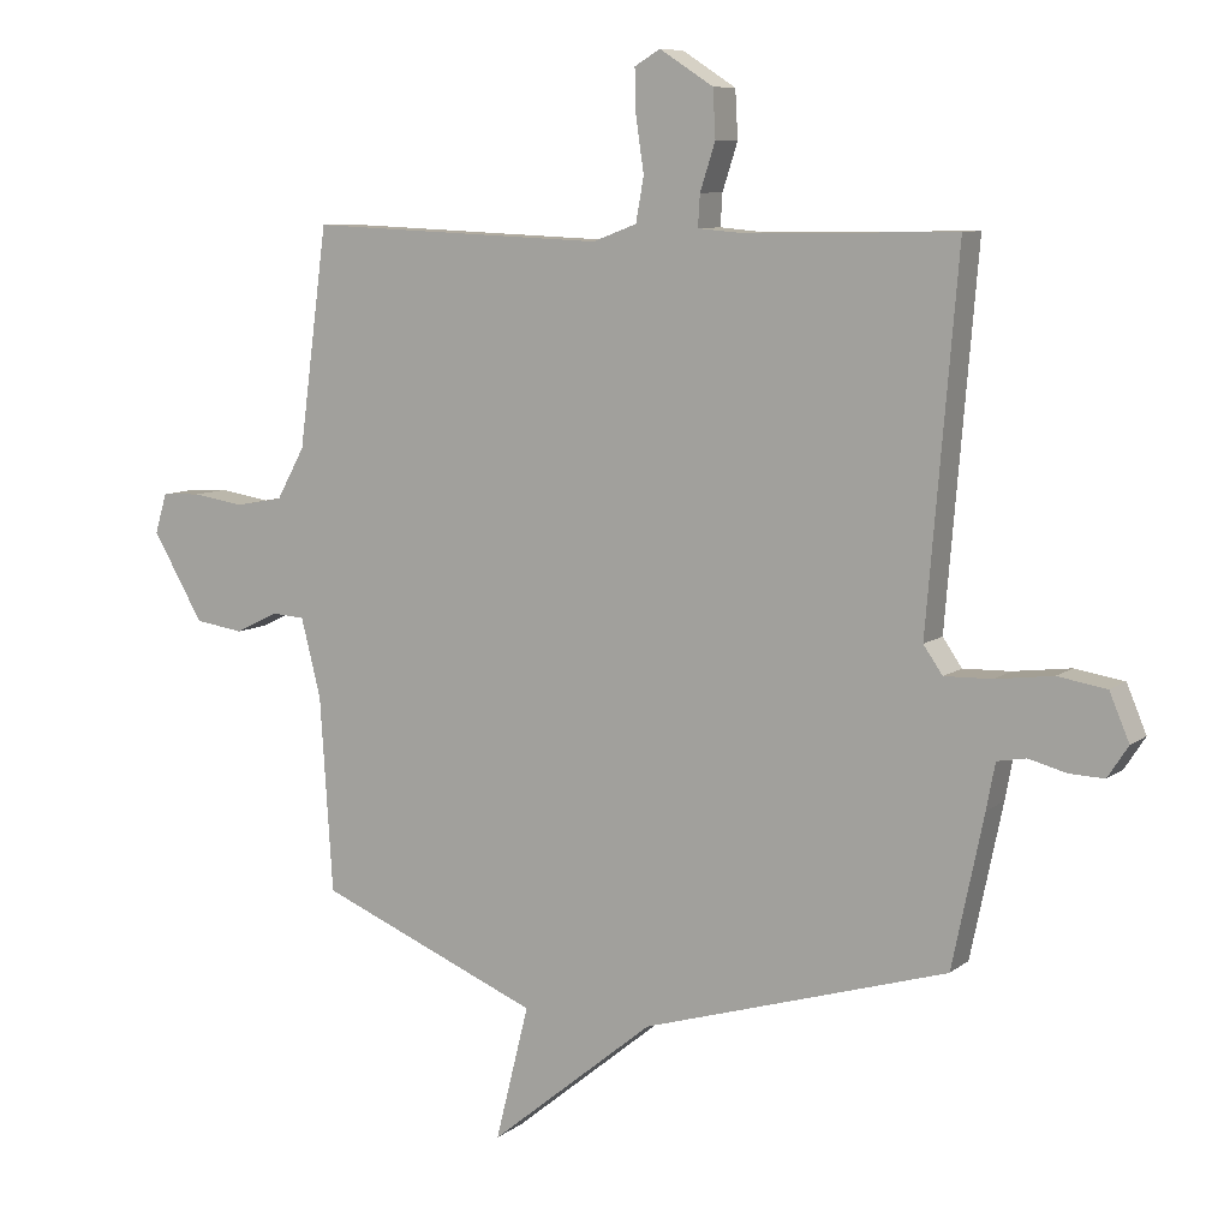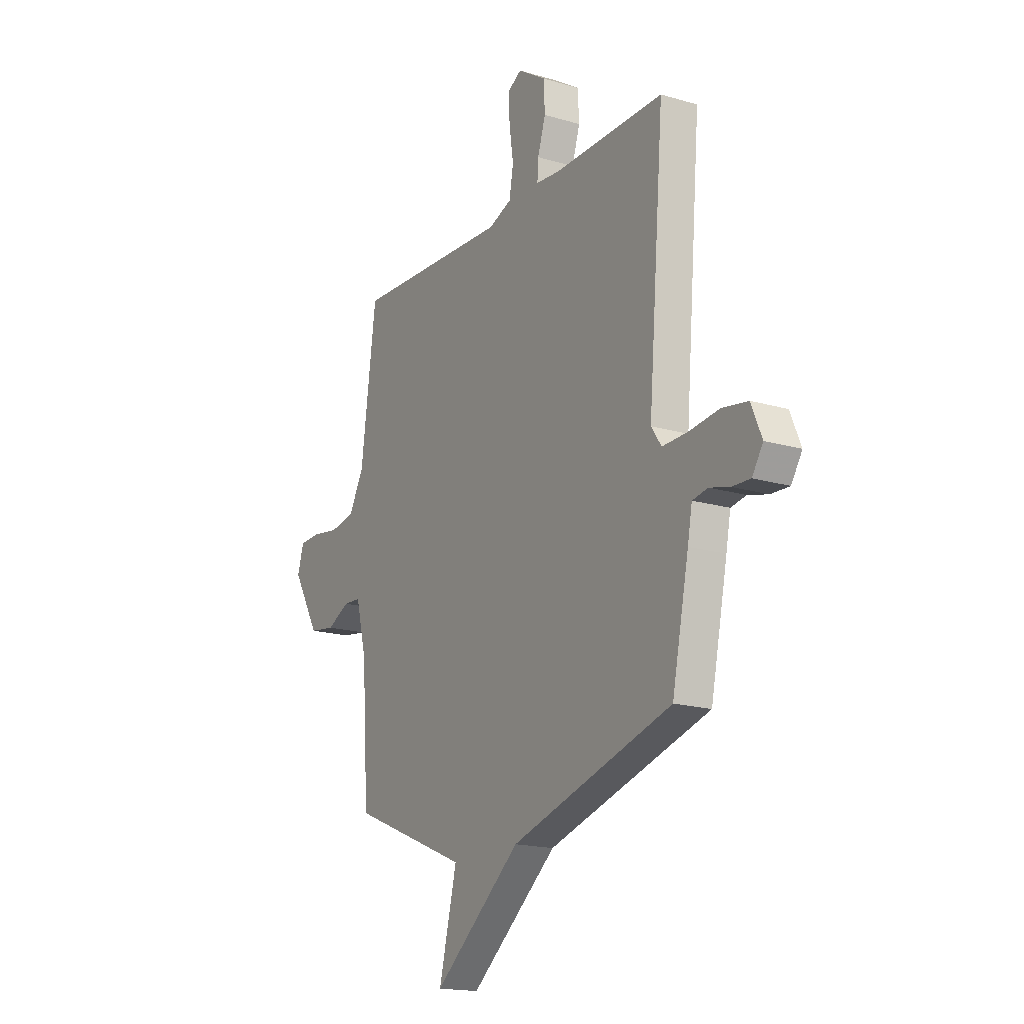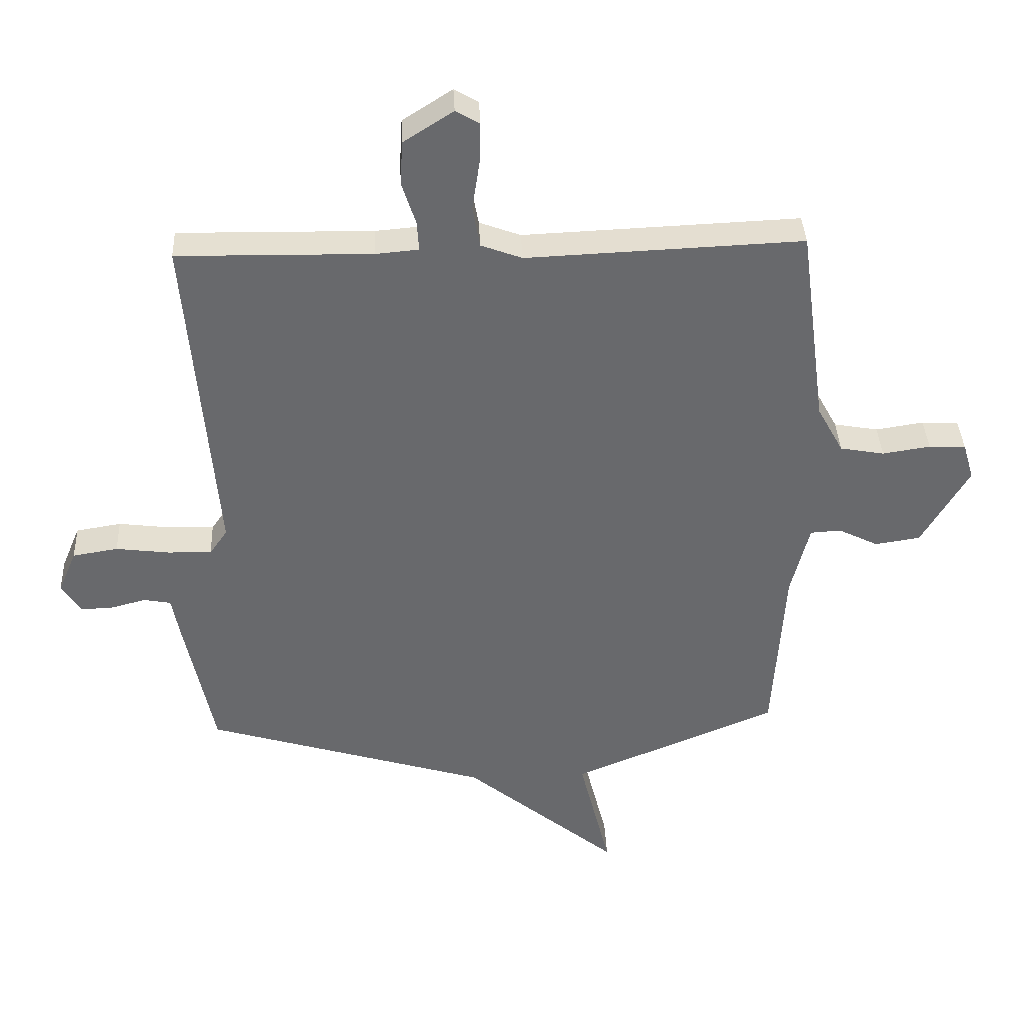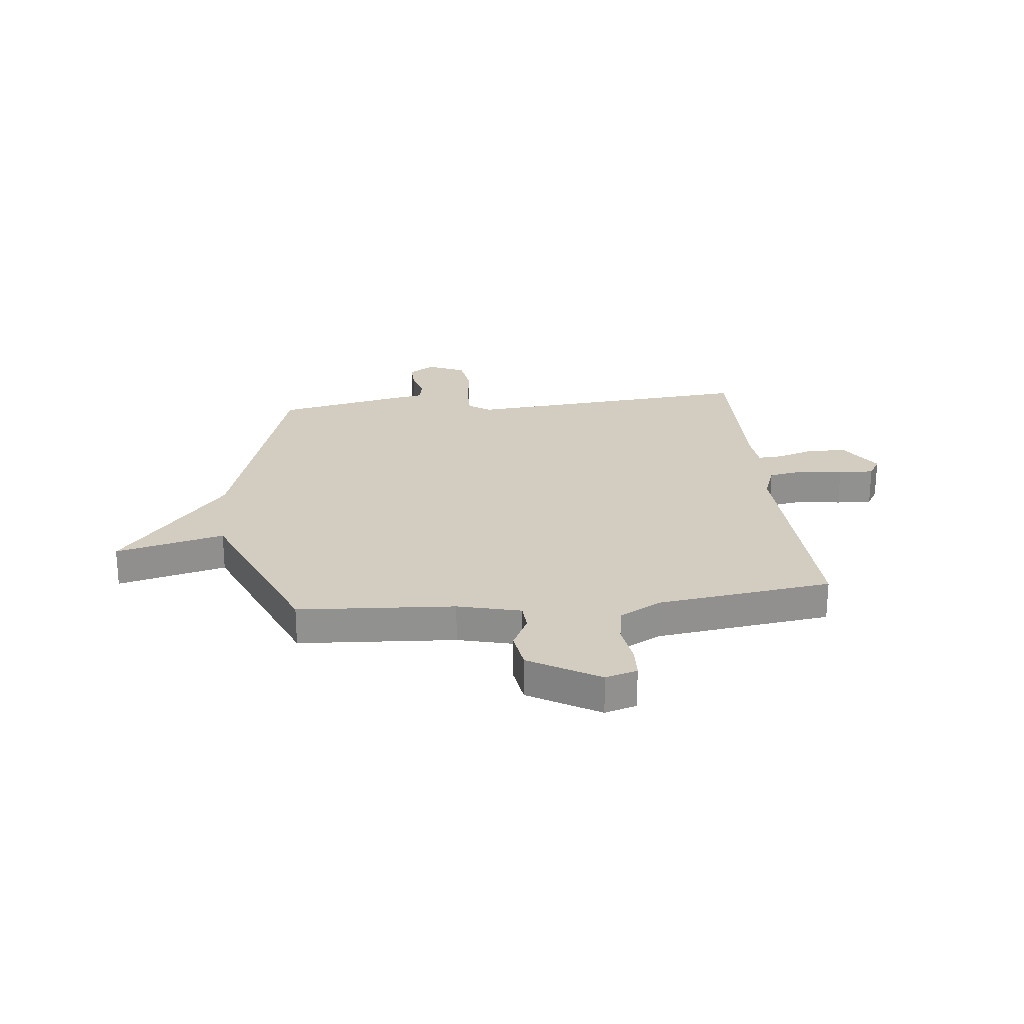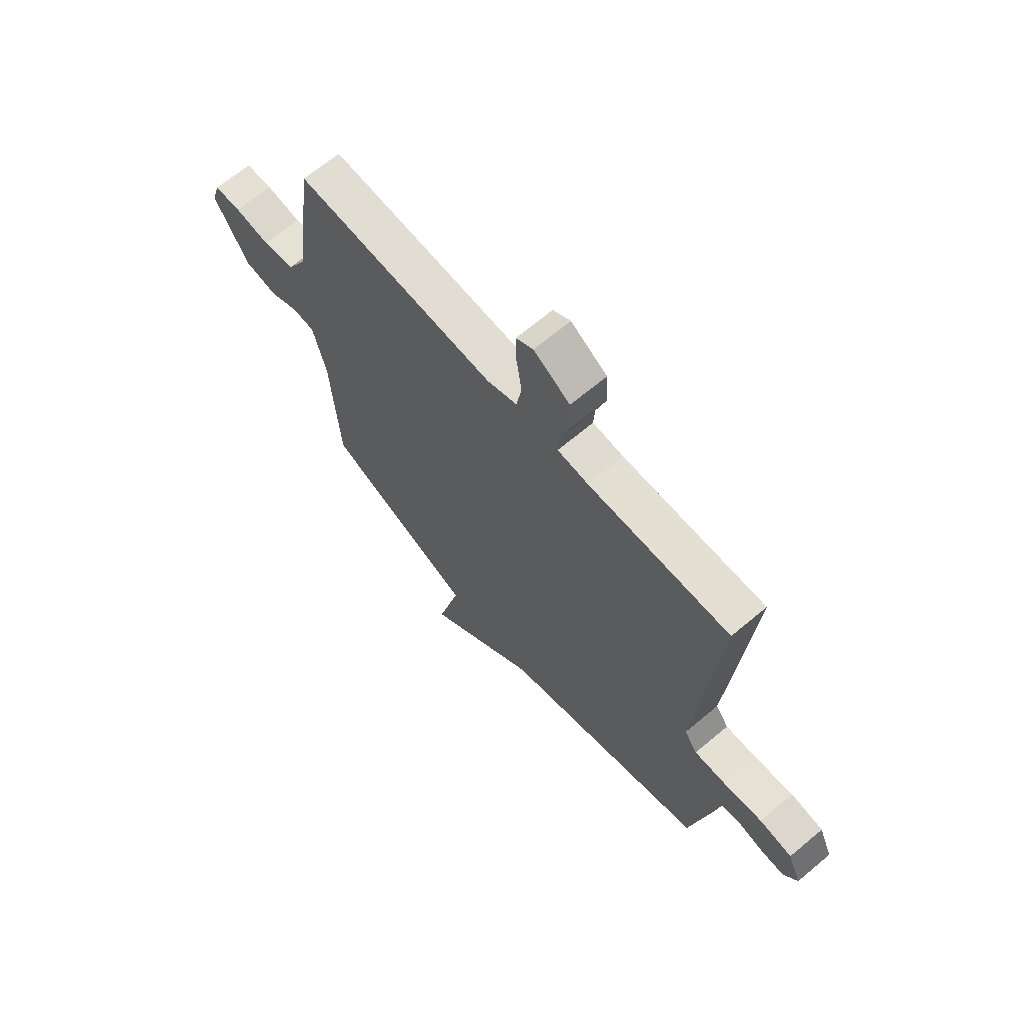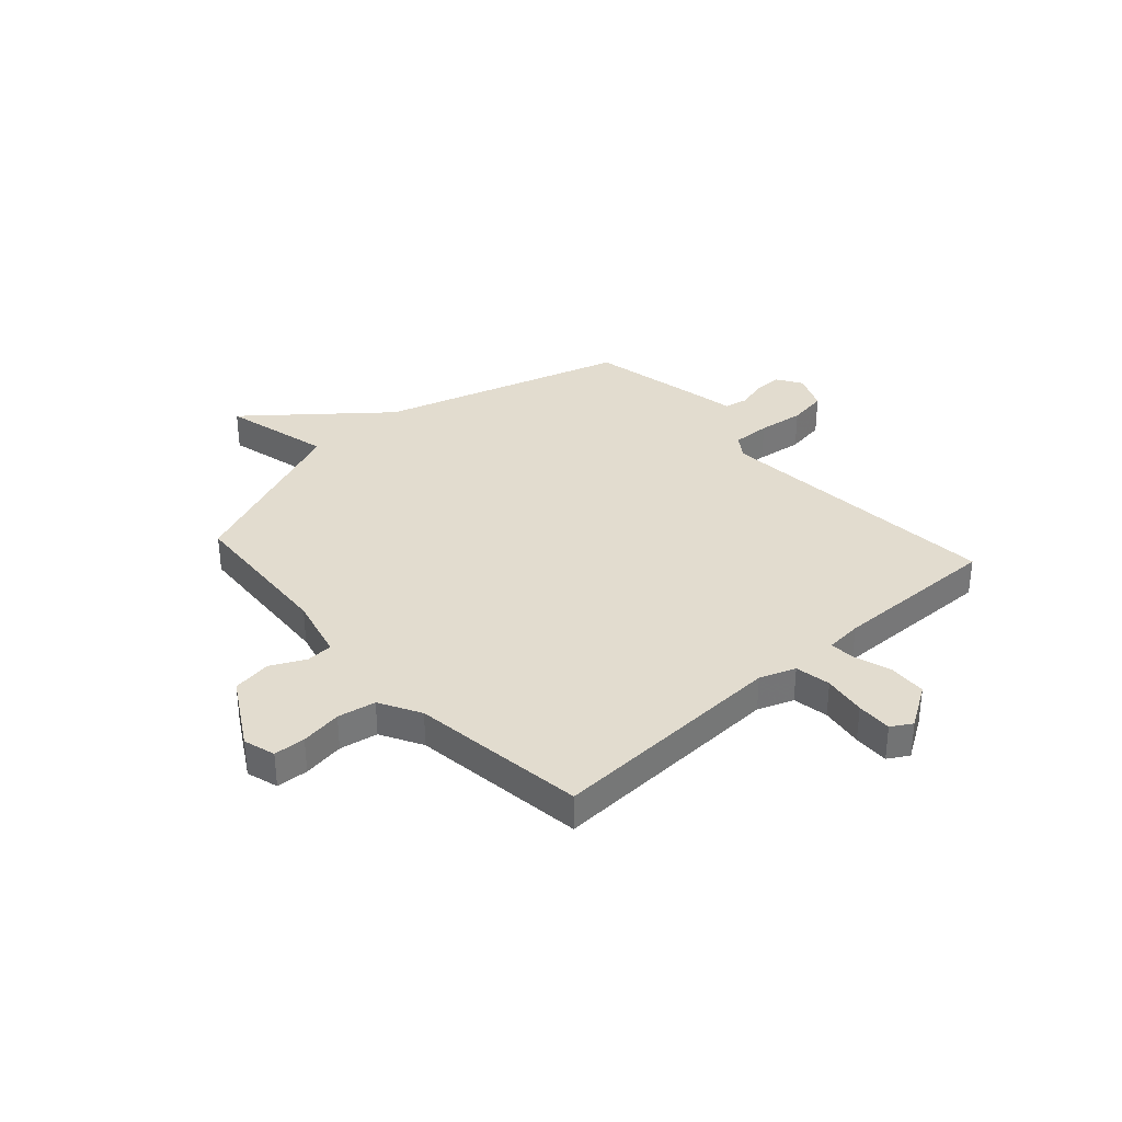
<metadata>
{"format":"obj","ext":"obj","renderer":"f3d","projection":"perspective","resolution":1024,"background":"white","views":[{"elev":8.5,"azim":28.1,"up":"+Z"},{"elev":-17.6,"azim":59.8,"up":"+Z"},{"elev":37.4,"azim":177.4,"up":"+Z"},{"elev":24.4,"azim":-96.1,"up":"+Y"},{"elev":66.8,"azim":49.9,"up":"+Z"},{"elev":34.7,"azim":-41.9,"up":"+Y"}]}
</metadata>
<code>
v -0.5 0.07 0.5
v -0.05 0.07 0.481
v 0.017 0.07 0.506
v 0.029 0.07 0.573
v 0.017 0.07 0.654
v 0.015 0.07 0.721
v 0.054 0.07 0.744
v 0.135 0.07 0.692
v 0.139 0.07 0.62
v 0.116 0.07 0.549
v 0.113 0.07 0.501
v 0.182 0.07 0.495
v 0.5 0.07 0.5
v 0.454 0.07 -0.05
v 0.483 0.07 -0.092
v 0.555 0.07 -0.09
v 0.642 0.07 -0.079
v 0.716 0.07 -0.091
v 0.746 0.07 -0.162
v 0.715 0.07 -0.21
v 0.662 0.07 -0.208
v 0.605 0.07 -0.193
v 0.561 0.07 -0.201
v 0.548 0.07 -0.27
v 0.5 0.07 -0.5
v 0.037 0.07 -0.639
v -0.214 0.07 -0.844
v -0.163 0.07 -0.639
v -0.5 0.07 -0.5
v -0.519 0.07 -0.205
v -0.549 0.07 -0.086
v -0.599 0.07 -0.083
v -0.664 0.07 -0.115
v -0.738 0.07 -0.104
v -0.815 0.07 0.028
v -0.797 0.07 0.088
v -0.737 0.07 0.091
v -0.659 0.07 0.079
v -0.587 0.07 0.092
v -0.544 0.07 0.17
v -0.5 0 0.5
v -0.05 0 0.481
v 0.017 0 0.506
v 0.029 0 0.573
v 0.017 0 0.654
v 0.015 0 0.721
v 0.054 0 0.744
v 0.135 0 0.692
v 0.139 0 0.62
v 0.116 0 0.549
v 0.113 0 0.501
v 0.182 0 0.495
v 0.5 0 0.5
v 0.454 0 -0.05
v 0.483 0 -0.092
v 0.555 0 -0.09
v 0.642 0 -0.079
v 0.716 0 -0.091
v 0.746 0 -0.162
v 0.715 0 -0.21
v 0.662 0 -0.208
v 0.605 0 -0.193
v 0.561 0 -0.201
v 0.548 0 -0.27
v 0.5 0 -0.5
v 0.037 0 -0.639
v -0.214 0 -0.844
v -0.163 0 -0.639
v -0.5 0 -0.5
v -0.519 0 -0.205
v -0.549 0 -0.086
v -0.599 0 -0.083
v -0.664 0 -0.115
v -0.738 0 -0.104
v -0.815 0 0.028
v -0.797 0 0.088
v -0.737 0 0.091
v -0.659 0 0.079
v -0.587 0 0.092
v -0.544 0 0.17
f 36 37 38
f 35 36 38
f 34 35 38
f 33 34 38
f 32 33 38
f 31 32 38 39
f 30 31 39 40
f 28 29 30
f 26 27 28
f 40 1 2
f 30 40 2
f 28 30 2
f 26 28 2
f 25 26 2
f 24 25 2
f 23 24 2
f 20 21 22
f 19 20 22
f 18 19 22
f 17 18 22
f 16 17 22
f 15 16 22 23
f 12 13 14
f 11 12 14
f 8 9 10
f 7 8 10
f 6 7 10
f 5 6 10
f 4 5 10
f 3 4 10 11
f 15 23 2 3
f 14 15 3
f 3 11 14
f 78 77 76
f 78 76 75
f 78 75 74
f 78 74 73
f 78 73 72
f 79 78 72 71
f 80 79 71 70
f 70 69 68
f 68 67 66
f 42 41 80
f 42 80 70
f 42 70 68
f 42 68 66
f 42 66 65
f 42 65 64
f 42 64 63
f 62 61 60
f 62 60 59
f 62 59 58
f 62 58 57
f 62 57 56
f 63 62 56 55
f 54 53 52
f 54 52 51
f 50 49 48
f 50 48 47
f 50 47 46
f 50 46 45
f 50 45 44
f 51 50 44 43
f 43 42 63 55
f 43 55 54
f 54 51 43
f 1 41 42 2
f 2 42 43 3
f 3 43 44 4
f 4 44 45 5
f 5 45 46 6
f 6 46 47 7
f 7 47 48 8
f 8 48 49 9
f 9 49 50 10
f 10 50 51 11
f 11 51 52 12
f 12 52 53 13
f 13 53 54 14
f 14 54 55 15
f 15 55 56 16
f 16 56 57 17
f 17 57 58 18
f 18 58 59 19
f 19 59 60 20
f 20 60 61 21
f 21 61 62 22
f 22 62 63 23
f 23 63 64 24
f 24 64 65 25
f 25 65 66 26
f 26 66 67 27
f 27 67 68 28
f 28 68 69 29
f 29 69 70 30
f 30 70 71 31
f 31 71 72 32
f 32 72 73 33
f 33 73 74 34
f 34 74 75 35
f 35 75 76 36
f 36 76 77 37
f 37 77 78 38
f 38 78 79 39
f 39 79 80 40
f 40 80 41 1

</code>
